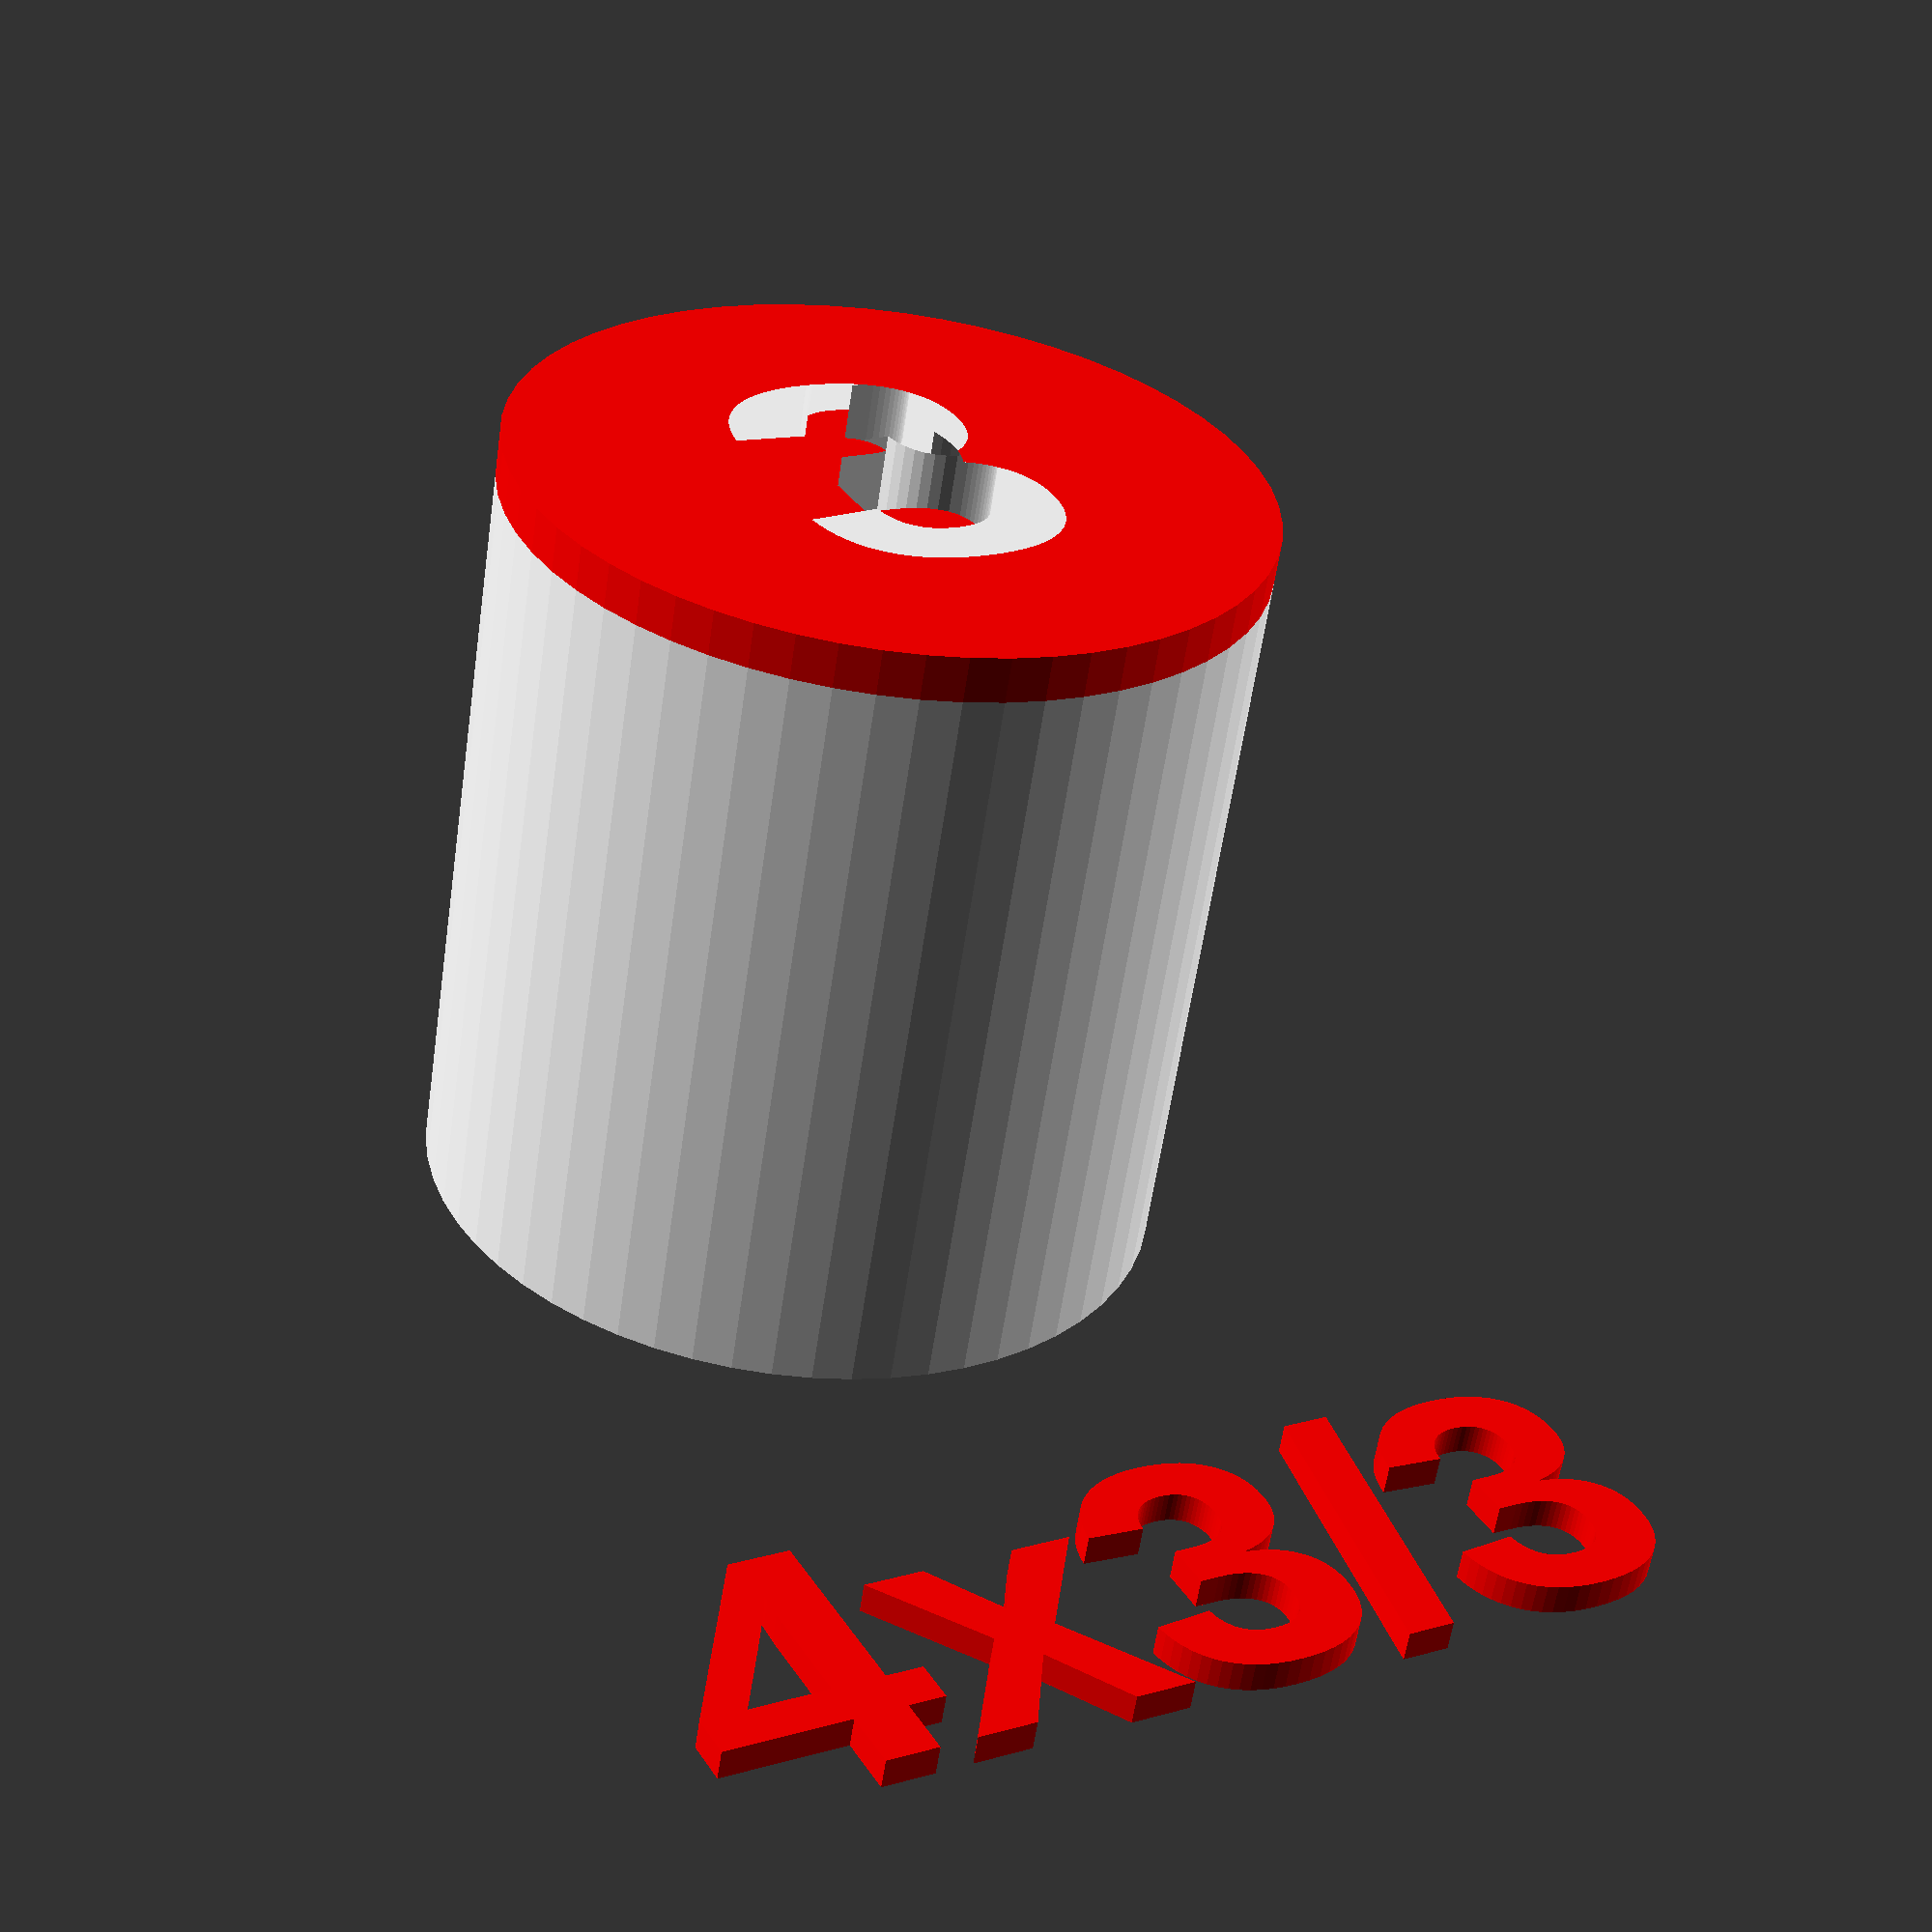
<openscad>

/*
   settings
*/

generate                = "all";   // all, base, text

// settings for script

diameter                = 4;        // magnet_diameter
height                  = 3;        // magnet_height
cover                   = 3;        // base_cover_layers

// other settings

layer_height            = 0.2;

magnet_padding          = 1;        // added to the diameter of the magnet for loose fit

base_diameter_add       = 6;
base_height             = 10;

font_size               = 4;
font_layers             = 2;        // layer height x layers => 0.2 x 2 = 0.4
font_family             = "Liberation Sans:style=Bold";

$fa  = 6;
$fs  = 0.5;
//$fn  = 64;

// double conversion -- if diameter/height comes from make-script it is a str
magnet_diameter     = int(str(diameter));
magnet_height       = int(str(height));
base_cover_layers   = int(str(cover));

base_cover_height   = layer_height * base_cover_layers;
font_height         = layer_height * font_layers;


/*
   draw
*/

if(generate=="base" || generate=="all") {

    color("white")
    difference() {
        // base
        cylinder(h = base_height, r = (magnet_diameter + base_diameter_add)/2 );

        // cutout for magnet
        translate([0,0,base_height-magnet_height-magnet_padding/2])
            cylinder(h = magnet_height + magnet_padding/2, r = (magnet_diameter + magnet_padding)/2 );

        // text on the tool
        translate([0,0,-1])
            linear_extrude(font_height + 1)
                rotate(a=180, v=[0,1,0])
                    text( str(magnet_diameter, "x", magnet_height), size = font_size, halign = "center", valign = "center", font=font_family );
    }

    // number of cover layers
    color("white")
        translate([0,0,base_height+base_cover_height-font_height+0.0001])
        linear_extrude(font_height)
            text( str(cover), size = font_size+1, halign = "center", valign = "center", font=font_family );

}

if(generate=="text" || generate=="all") {

    difference() {
        color("red")
            // base cover
            translate([0,0,base_height])
                cylinder(h = base_cover_height, r = (magnet_diameter + base_diameter_add)/2 );

    // number of cover layers
    color("white")
        translate([0,0,base_height+base_cover_height-font_height+0.0001])
        linear_extrude(font_height+1)
            text( str(cover), size = font_size+1, halign = "center", valign = "center", font=font_family );

    }

    // text on the tool
    color("red")
        translate([0,0,-0.0001])
            linear_extrude(font_height)
                rotate(a=180, v=[0,1,0])
                    text( str(magnet_diameter, "x", magnet_height), size = font_size, halign = "center", valign = "center", font=font_family );

    // help text on build plate
    color("red")
        translate([0, -(magnet_diameter + base_diameter_add)/2 - 5,0])
        linear_extrude(font_height)
            text( str(magnet_diameter, "x", magnet_height, "/", str(cover) ), size = font_size, halign = "center", valign = "center", font=font_family );

}


// convert string to number
// source: https://github.com/openscad/openscad/issues/4568
function int(s, ret=0, i=0) =
    i >= len(s)
    ? ret
    : int(s, ret*10 + ord(s[i]) - ord("0"), i+1);

</openscad>
<views>
elev=239.0 azim=150.8 roll=188.3 proj=p view=solid
</views>
